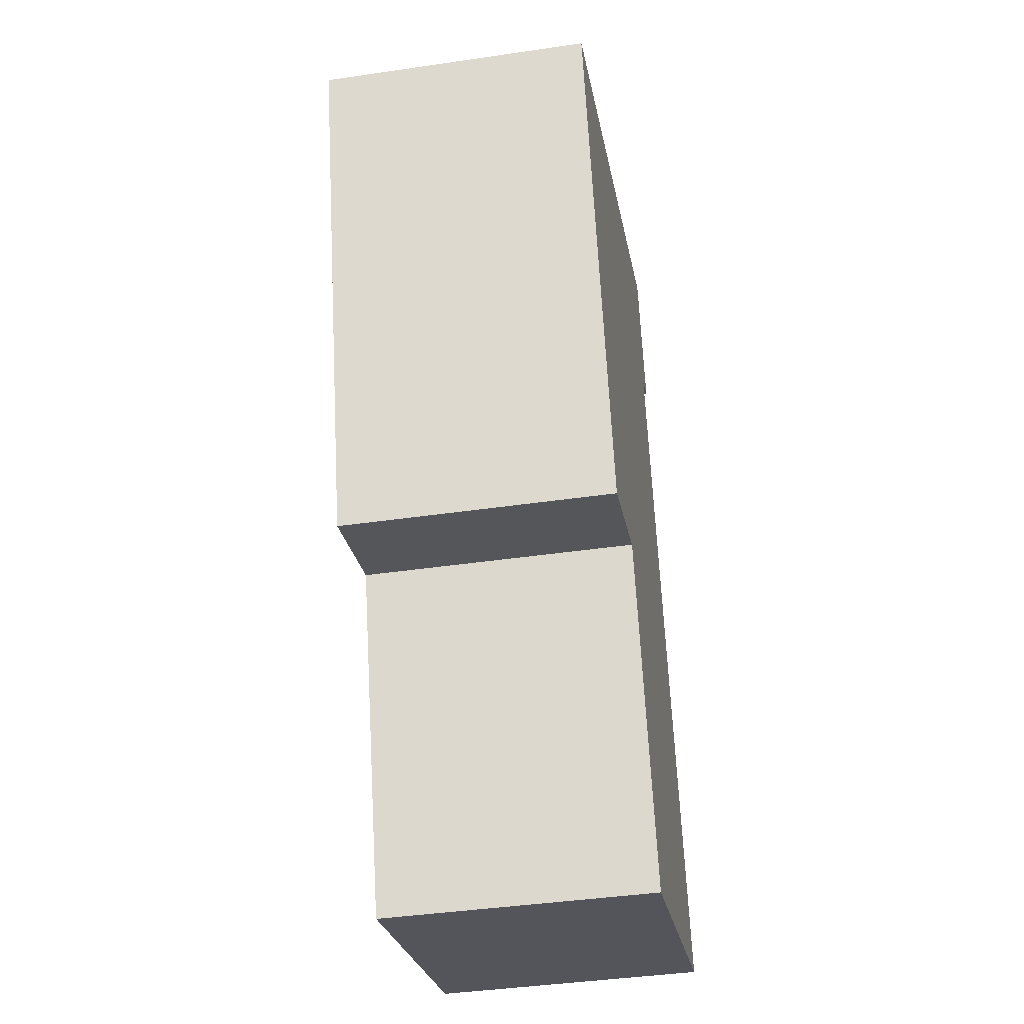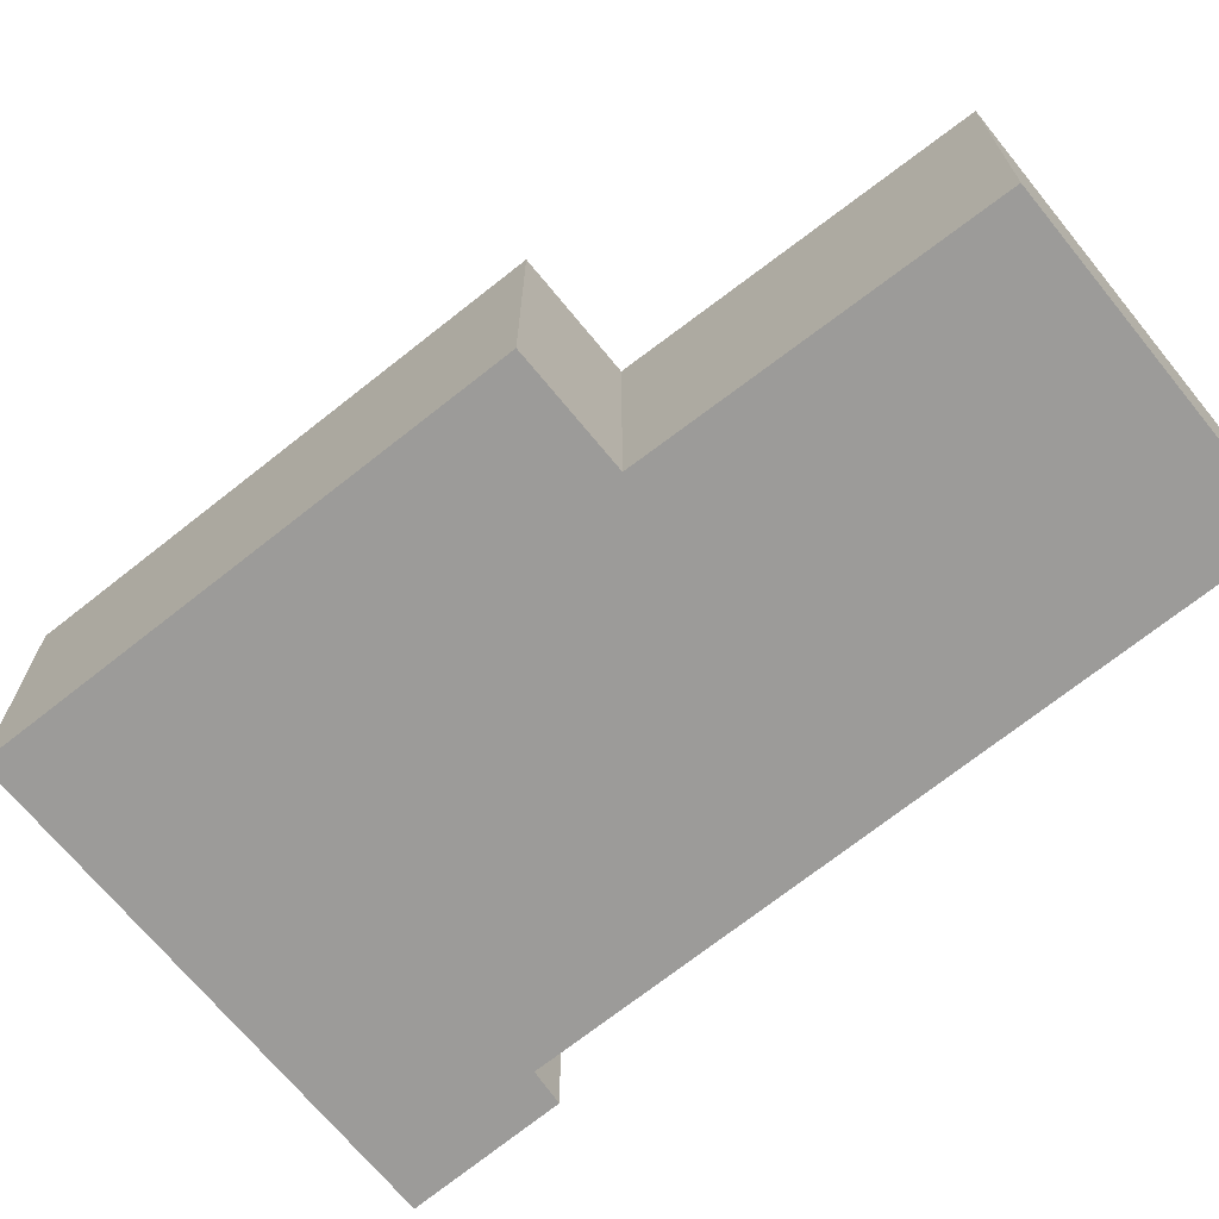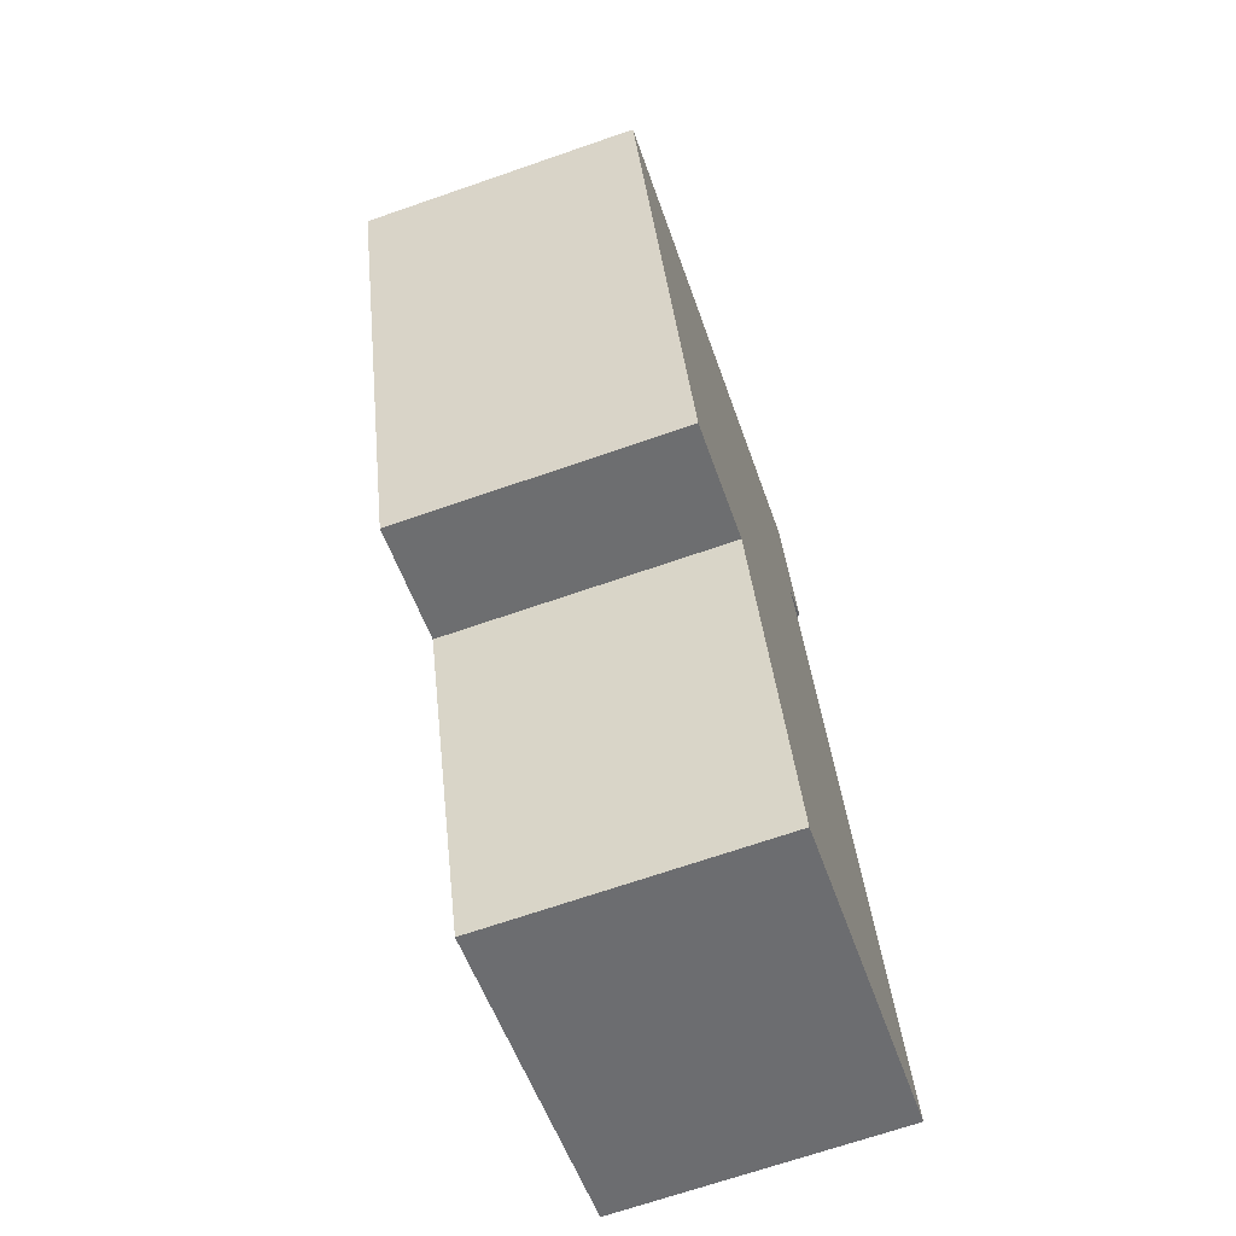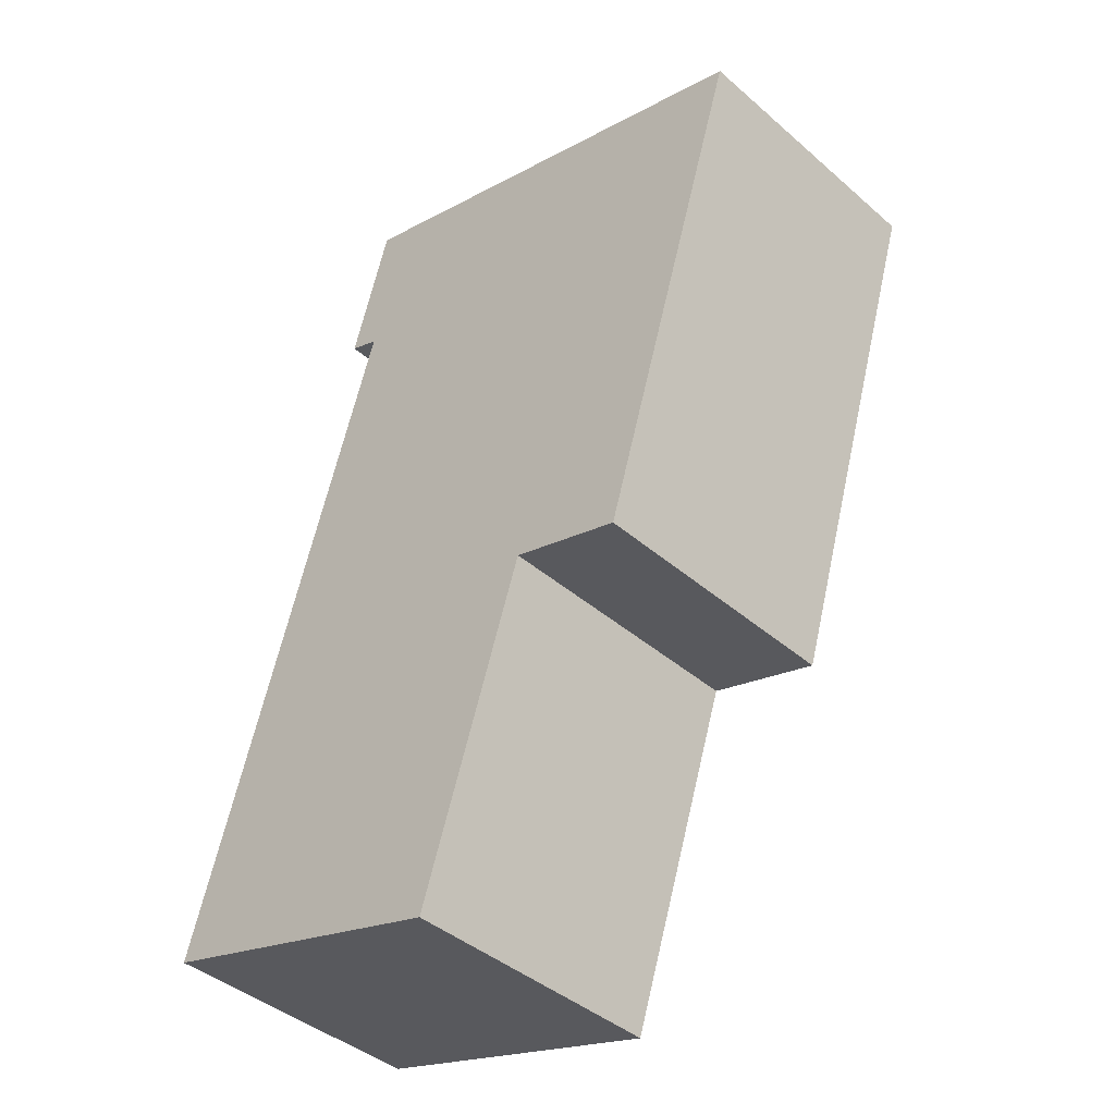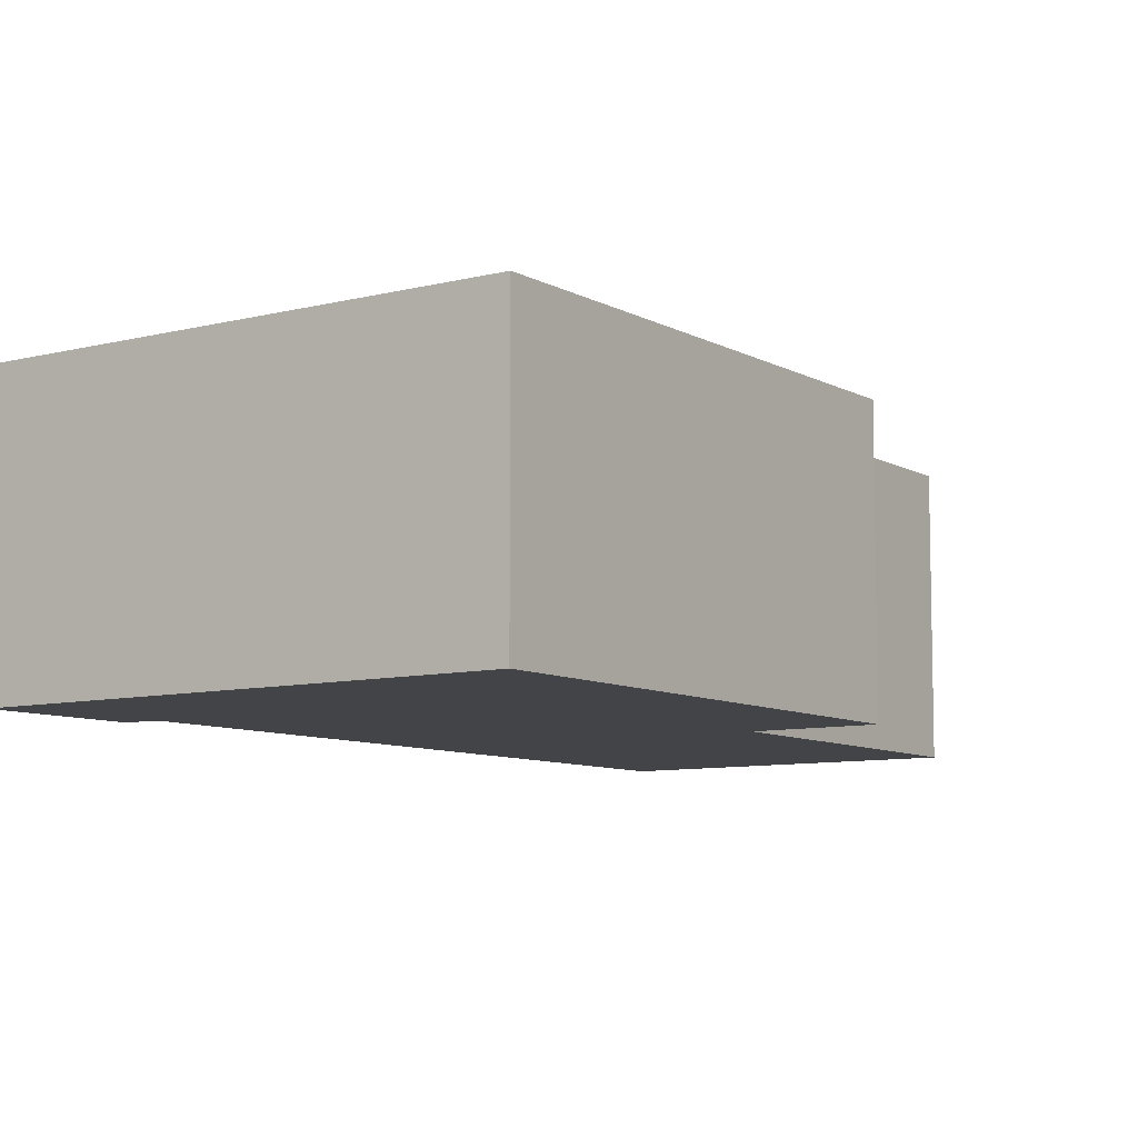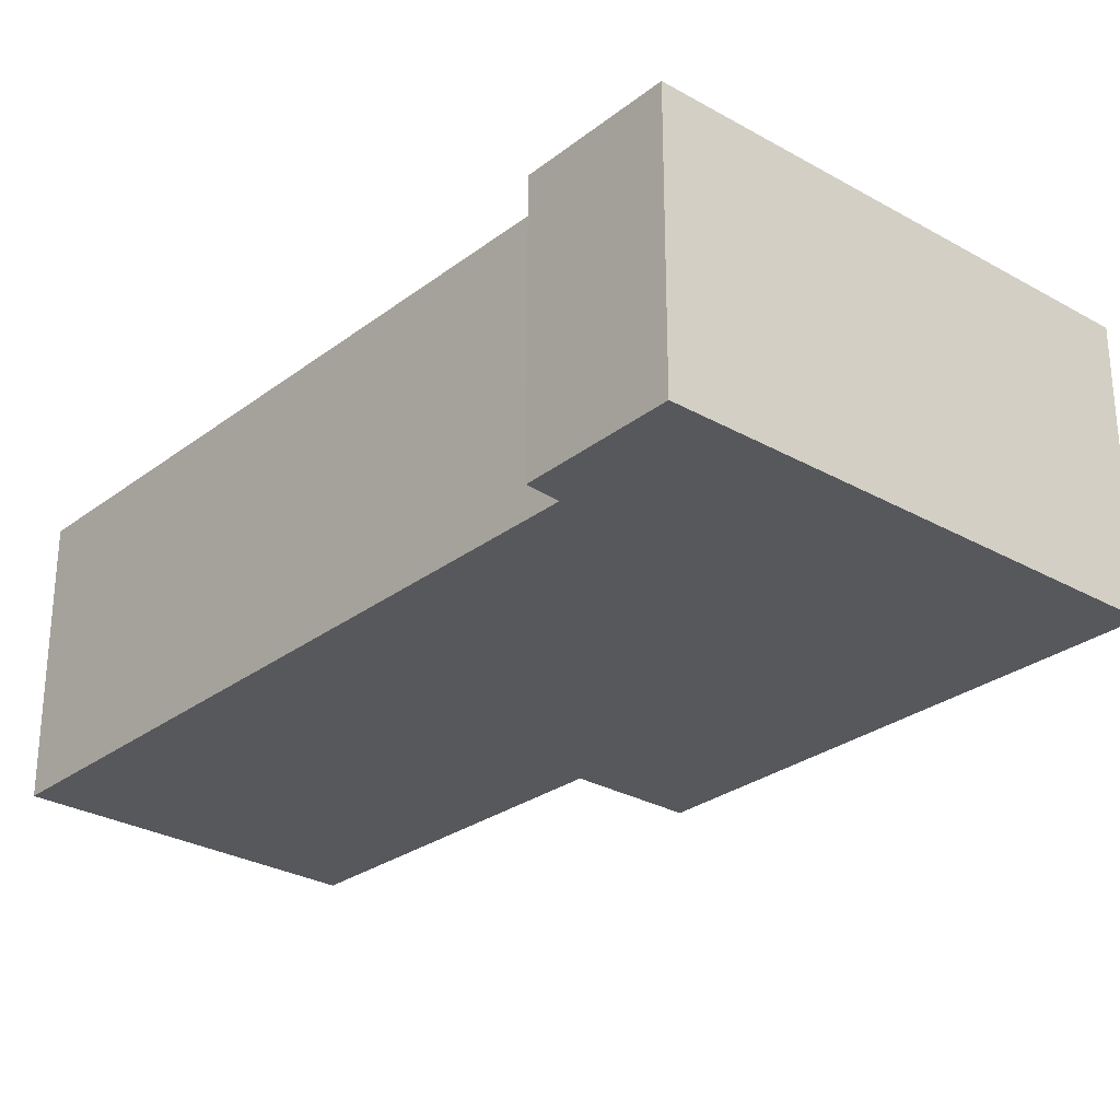
<metadata>
{"format":"obj","ext":"obj","renderer":"f3d","projection":"perspective","resolution":1024,"background":"white","views":[{"elev":-41.3,"azim":100.1,"up":"+Z"},{"elev":-69.8,"azim":145.4,"up":"+Y"},{"elev":-69.1,"azim":109.1,"up":"+Z"},{"elev":-41.6,"azim":43.8,"up":"+Z"},{"elev":-8.2,"azim":51.3,"up":"+Y"},{"elev":-28.3,"azim":-24.6,"up":"+Y"}]}
</metadata>
<code>
v  0 3.82 2.339e-16
v  6.042 3.82 3.373
v  4.507 3.82 -1.32
v  2.896 3.82 9.631
v  9.805 3.82 9.903
v  3.029 3.82 11.84
v  2.447 3.82 9.802
v  7.669 3.82 2.906
v  4.507 8.083e-17 -1.32
v  0 0 0
v  2.896 -5.897e-16 9.631
v  2.447 -6.002e-16 9.802
v  7.669 -1.779e-16 2.906
v  6.042 -2.065e-16 3.373
v  3.029 -7.251e-16 11.84
v  9.805 -6.064e-16 9.903
g defaultobject
f 1 2 3
f 2 1 4
f 2 4 5
f 5 4 6
f 6 4 7
f 5 8 2
f 9 1 3
f 1 9 10
f 11 7 4
f 7 11 12
f 13 2 8
f 2 13 14
f 10 4 1
f 4 10 11
f 12 6 7
f 6 12 15
f 15 5 6
f 5 15 16
f 16 8 5
f 8 16 13
f 14 3 2
f 3 14 9
f 12 16 15
f 16 12 11
f 16 11 10
f 16 10 14
f 14 10 9
f 13 16 14

</code>
